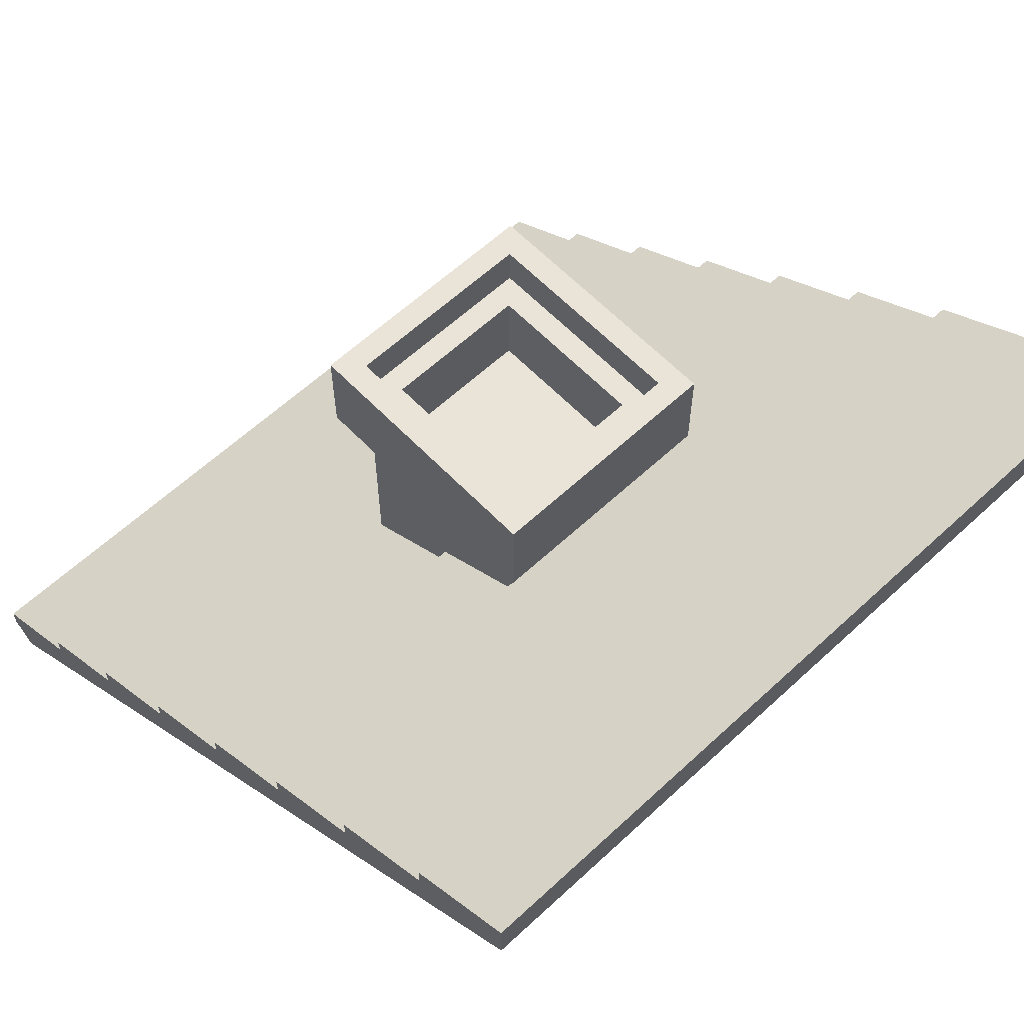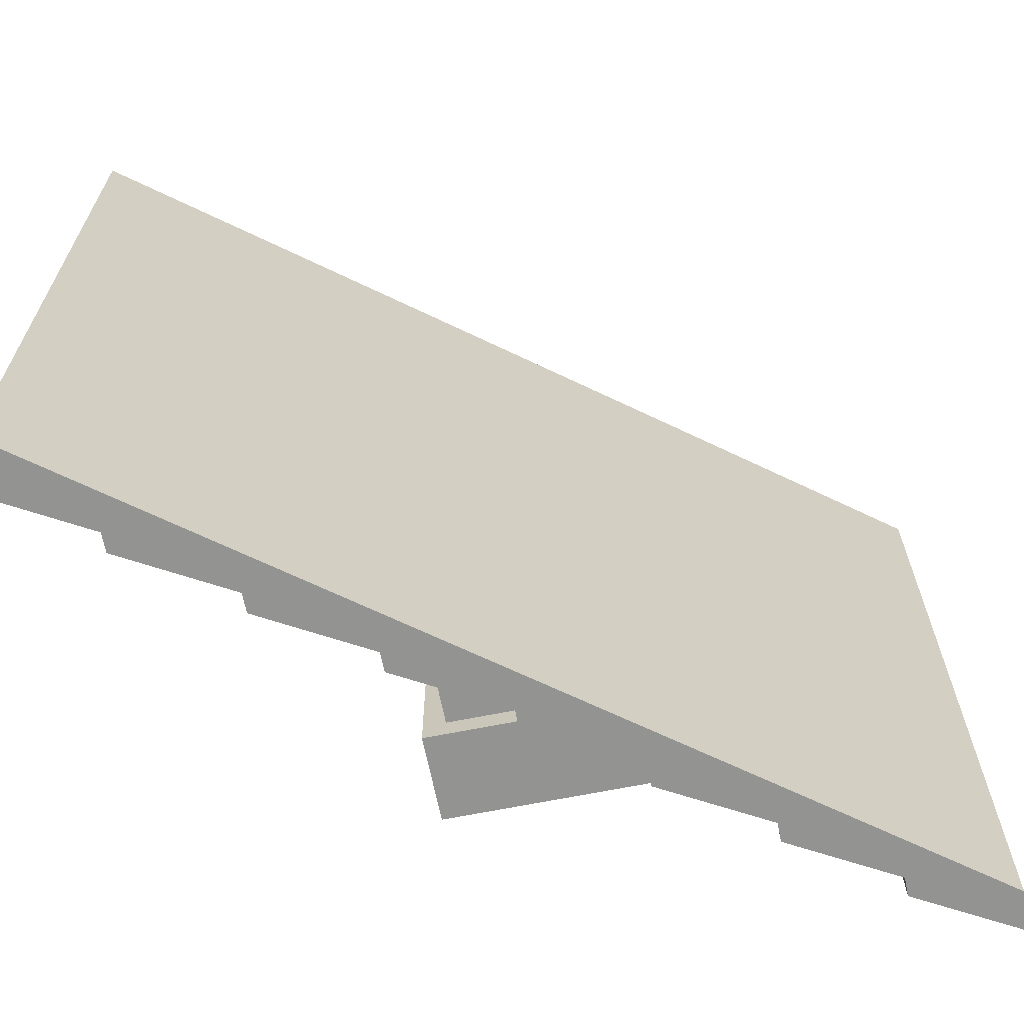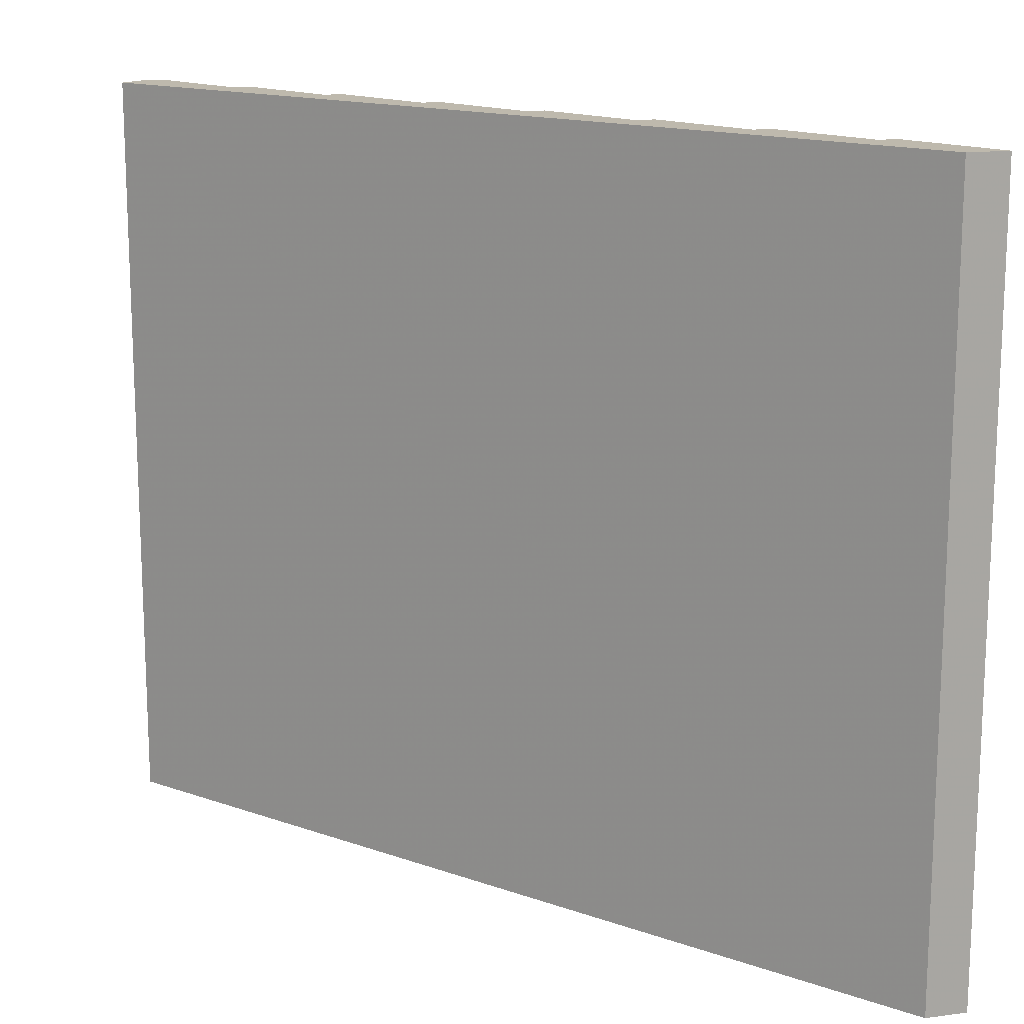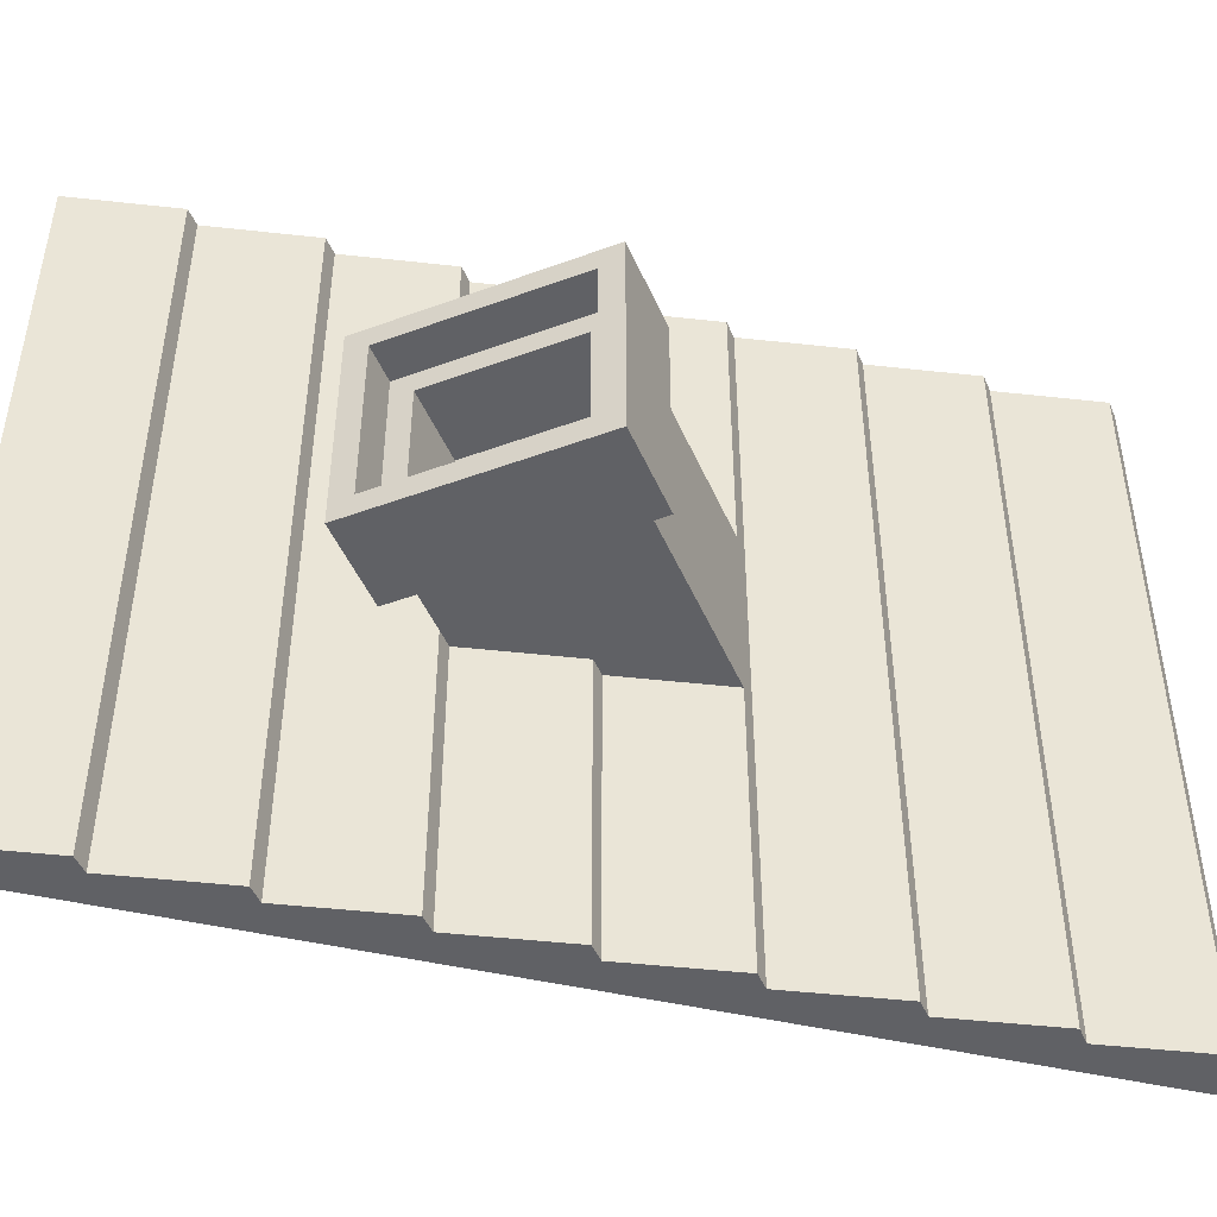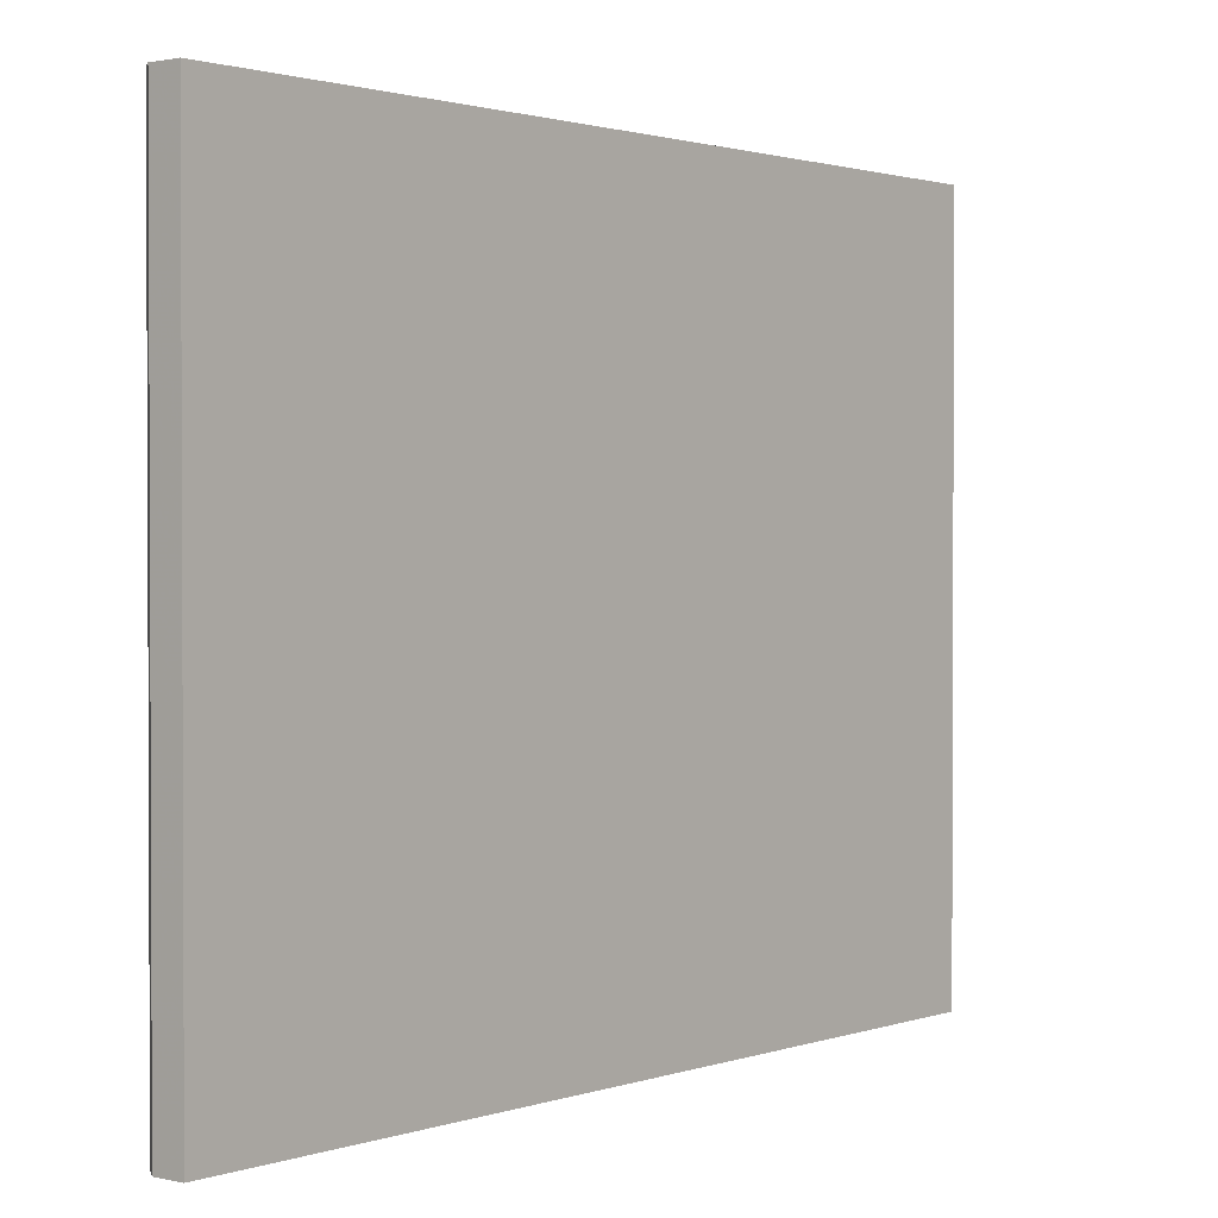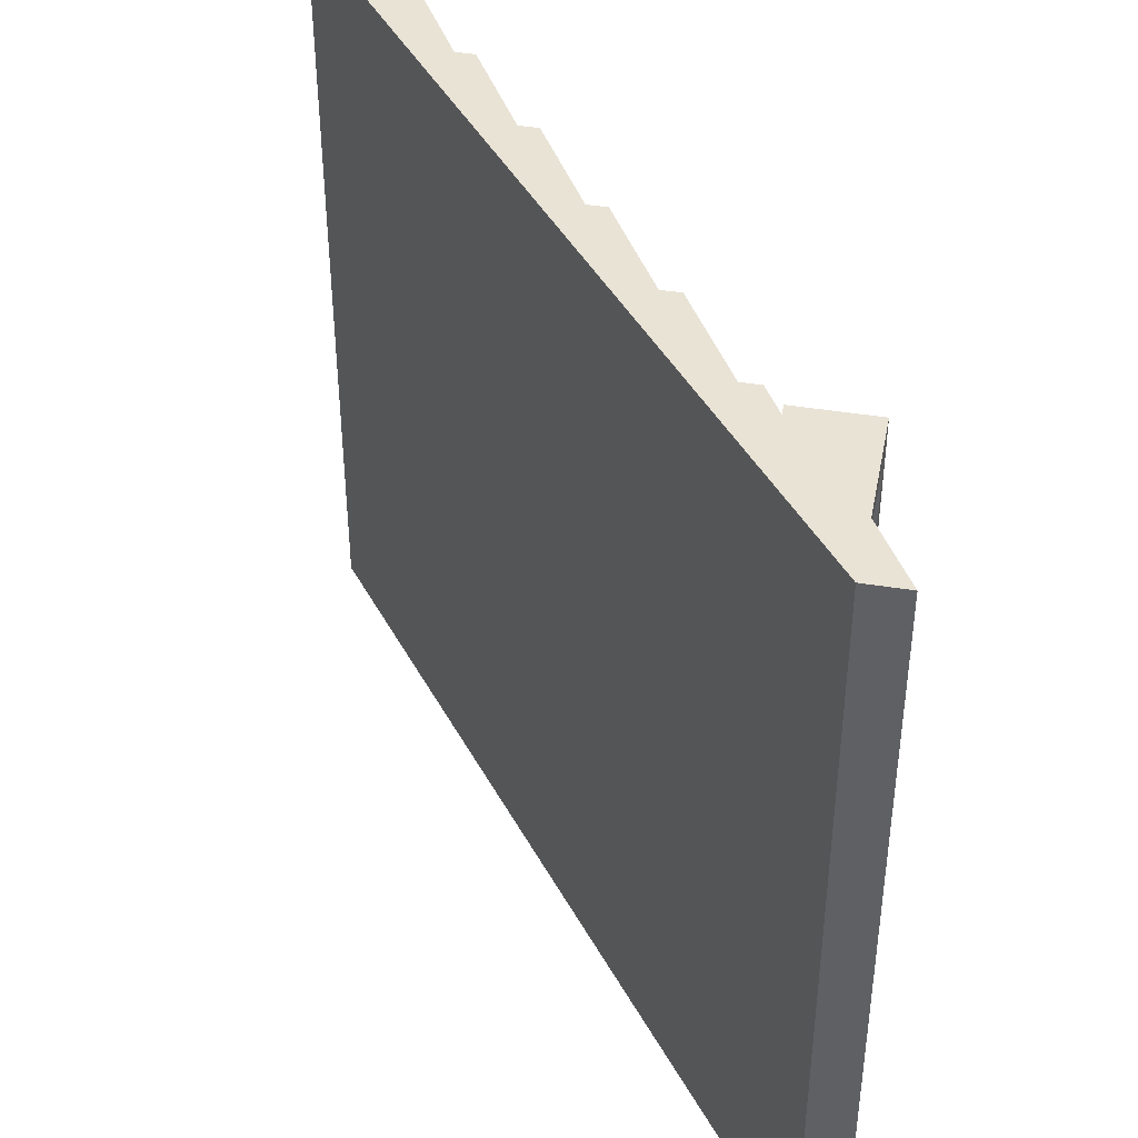
<metadata>
{"format":"obj","ext":"obj","renderer":"f3d","projection":"perspective","resolution":1024,"background":"white","views":[{"elev":60.9,"azim":46.5,"up":"+Y"},{"elev":-66.6,"azim":11.4,"up":"+Z"},{"elev":15.2,"azim":74.1,"up":"+Z"},{"elev":-47.2,"azim":-157.4,"up":"+Z"},{"elev":1.4,"azim":-13.3,"up":"+Z"},{"elev":42.2,"azim":101.1,"up":"+Z"}]}
</metadata>
<code>
v 0.0251 0 0.01054
v 1 0.7409 0.01054
v 0 0.03302 0.01054
v 0.125 0.128 0.01054
v 0 0.05669 0.01054
v 0.25 0.223 0.01054
v 0.125 0.1517 0.01054
v 0.375 0.318 0.01054
v 0.25 0.2467 0.01054
v 0.5 0.413 0.01054
v 0.375 0.3417 0.01054
v 0.625 0.508 0.01054
v 0.5 0.4367 0.01054
v 0.625 0.5317 0.01054
v 0.75 0.603 0.01054
v 0.75 0.6267 0.01054
v 0.875 0.698 0.01054
v 0.875 0.7217 0.01054
v 1 0.793 0.01054
v 0.0251 0 0.9895
v 0 0.03302 0.9895
v 1 0.7409 0.9895
v 0.125 0.128 0.9895
v 0 0.05669 0.9895
v 0.25 0.223 0.9895
v 0.125 0.1517 0.9895
v 0.375 0.318 0.9895
v 0.25 0.2467 0.9895
v 0.5 0.413 0.9895
v 0.375 0.3417 0.9895
v 0.625 0.508 0.9895
v 0.5 0.4367 0.9895
v 0.625 0.5317 0.9895
v 0.75 0.603 0.9895
v 0.75 0.6267 0.9895
v 0.875 0.698 0.9895
v 0.875 0.7217 0.9895
v 1 0.793 0.9895
v 1 0.7409 0.9148
v 0.625 0.508 0.3853
v 0.625 0.5317 0.3853
v 0.375 0.3417 0.3853
v 0.375 0.3417 0.6147
v 0.5 0.4367 0.6147
v 0.5 0.413 0.6147
v 0.5 0.413 0.3853
v 0.5 0.4367 0.3853
v 0.625 0.508 0.6147
v 0.625 0.5317 0.6147
v 0.375 0.6076 0.6147
v 0.625 0.6076 0.6147
v 0.375 0.6076 0.3853
v 0.625 0.6076 0.3853
v 0.6542 0.6076 0.3561
v 0.6542 0.6076 0.6439
v 0.3458 0.6076 0.6439
v 0.3458 0.6076 0.3561
v 0.6542 0.7237 0.6439
v 0.625 0.7237 0.3853
v 0.6542 0.7237 0.3561
v 0.3458 0.7237 0.3561
v 0.375 0.7237 0.3853
v 0.375 0.7237 0.6147
v 0.625 0.7237 0.6147
v 0.3458 0.7237 0.6439
v 0.375 0.6739 0.6147
v 0.625 0.6739 0.6147
v 0.375 0.6739 0.3853
v 0.625 0.6739 0.3853
v 0.5968 0.6739 0.4135
v 0.4032 0.6739 0.4135
v 0.4032 0.6739 0.5865
v 0.5968 0.6739 0.5865
v 0.5968 0.5744 0.4135
v 0.5968 0.5744 0.5865
v 0.4032 0.5744 0.4135
v 0.4032 0.5744 0.5865
g cabinRoofChimney
f 2 1 3
f 3 4 2
f 3 5 4
f 4 6 2
f 4 7 6
f 6 8 2
f 6 9 8
f 8 10 2
f 8 11 10
f 10 12 2
f 10 13 12
f 12 14 2
f 14 15 2
f 15 16 2
f 16 17 2
f 17 18 2
f 18 19 2
f 21 20 22
f 22 23 21
f 23 24 21
f 22 25 23
f 25 26 23
f 22 27 25
f 27 28 25
f 22 29 27
f 29 30 27
f 22 31 29
f 31 32 29
f 22 33 31
f 22 34 33
f 22 35 34
f 22 36 35
f 22 37 36
f 22 38 37
f 2 19 38
f 38 39 2
f 38 22 39
f 9 6 25
f 25 28 9
f 3 1 20
f 20 21 3
f 18 17 36
f 36 37 18
f 16 15 34
f 34 35 16
f 5 3 21
f 21 24 5
f 7 4 23
f 23 26 7
f 39 22 20
f 20 2 39
f 20 1 2
f 14 12 40
f 40 41 14
f 11 8 27
f 27 42 11
f 27 43 42
f 27 30 43
f 32 44 45
f 45 29 32
f 13 10 46
f 46 47 13
f 49 48 31
f 31 33 49
f 23 4 5
f 5 24 23
f 36 17 16
f 16 35 36
f 25 6 7
f 7 26 25
f 34 15 14
f 14 33 34
f 14 41 33
f 41 49 33
f 27 8 9
f 9 28 27
f 38 19 18
f 18 37 38
f 40 12 13
f 13 47 40
f 31 48 44
f 44 32 31
f 29 45 43
f 43 30 29
f 46 10 11
f 11 42 46
f 50 43 45
f 45 44 50
f 44 48 50
f 48 49 50
f 49 51 50
f 46 42 52
f 52 47 46
f 52 40 47
f 52 41 40
f 52 53 41
f 52 42 43
f 43 50 52
f 41 53 51
f 51 49 41
f 51 54 55
f 55 56 51
f 56 50 51
f 56 52 50
f 54 51 53
f 53 57 54
f 53 52 57
f 52 56 57
f 59 58 60
f 60 61 59
f 61 62 59
f 61 63 62
f 58 59 64
f 64 65 58
f 64 63 65
f 63 61 65
f 54 60 58
f 58 55 54
f 54 57 61
f 61 60 54
f 61 57 56
f 56 65 61
f 56 55 58
f 58 65 56
f 67 66 63
f 63 64 67
f 66 67 51
f 51 50 66
f 68 62 63
f 63 66 68
f 52 68 66
f 66 50 52
f 68 69 59
f 59 62 68
f 69 68 52
f 52 53 69
f 59 69 67
f 67 64 59
f 51 67 69
f 69 53 51
f 70 67 69
f 69 68 70
f 68 71 70
f 68 72 71
f 67 70 73
f 73 66 67
f 73 72 66
f 72 68 66
f 75 74 76
f 76 77 75
f 76 71 72
f 72 77 76
f 75 77 72
f 72 73 75
f 70 74 75
f 75 73 70
f 76 74 70
f 70 71 76
g cabinRoofChimney
f 2 1 3
f 3 4 2
f 3 5 4
f 4 6 2
f 4 7 6
f 6 8 2
f 6 9 8
f 8 10 2
f 8 11 10
f 10 12 2
f 10 13 12
f 12 14 2
f 14 15 2
f 15 16 2
f 16 17 2
f 17 18 2
f 18 19 2
f 21 20 22
f 22 23 21
f 23 24 21
f 22 25 23
f 25 26 23
f 22 27 25
f 27 28 25
f 22 29 27
f 29 30 27
f 22 31 29
f 31 32 29
f 22 33 31
f 22 34 33
f 22 35 34
f 22 36 35
f 22 37 36
f 22 38 37
f 2 19 38
f 38 39 2
f 38 22 39
f 9 6 25
f 25 28 9
f 3 1 20
f 20 21 3
f 18 17 36
f 36 37 18
f 16 15 34
f 34 35 16
f 5 3 21
f 21 24 5
f 7 4 23
f 23 26 7
f 39 22 20
f 20 2 39
f 20 1 2
f 14 12 40
f 40 41 14
f 11 8 27
f 27 42 11
f 27 43 42
f 27 30 43
f 32 44 45
f 45 29 32
f 13 10 46
f 46 47 13
f 49 48 31
f 31 33 49
f 23 4 5
f 5 24 23
f 36 17 16
f 16 35 36
f 25 6 7
f 7 26 25
f 34 15 14
f 14 33 34
f 14 41 33
f 41 49 33
f 27 8 9
f 9 28 27
f 38 19 18
f 18 37 38
f 40 12 13
f 13 47 40
f 31 48 44
f 44 32 31
f 29 45 43
f 43 30 29
f 46 10 11
f 11 42 46
f 50 43 45
f 45 44 50
f 44 48 50
f 48 49 50
f 49 51 50
f 46 42 52
f 52 47 46
f 52 40 47
f 52 41 40
f 52 53 41
f 52 42 43
f 43 50 52
f 41 53 51
f 51 49 41
f 51 54 55
f 55 56 51
f 56 50 51
f 56 52 50
f 54 51 53
f 53 57 54
f 53 52 57
f 52 56 57
f 59 58 60
f 60 61 59
f 61 62 59
f 61 63 62
f 58 59 64
f 64 65 58
f 64 63 65
f 63 61 65
f 54 60 58
f 58 55 54
f 54 57 61
f 61 60 54
f 61 57 56
f 56 65 61
f 56 55 58
f 58 65 56
f 67 66 63
f 63 64 67
f 66 67 51
f 51 50 66
f 68 62 63
f 63 66 68
f 52 68 66
f 66 50 52
f 68 69 59
f 59 62 68
f 69 68 52
f 52 53 69
f 59 69 67
f 67 64 59
f 51 67 69
f 69 53 51
f 70 67 69
f 69 68 70
f 68 71 70
f 68 72 71
f 67 70 73
f 73 66 67
f 73 72 66
f 72 68 66
f 75 74 76
f 76 77 75
f 76 71 72
f 72 77 76
f 75 77 72
f 72 73 75
f 70 74 75
f 75 73 70
f 76 74 70
f 70 71 76

</code>
